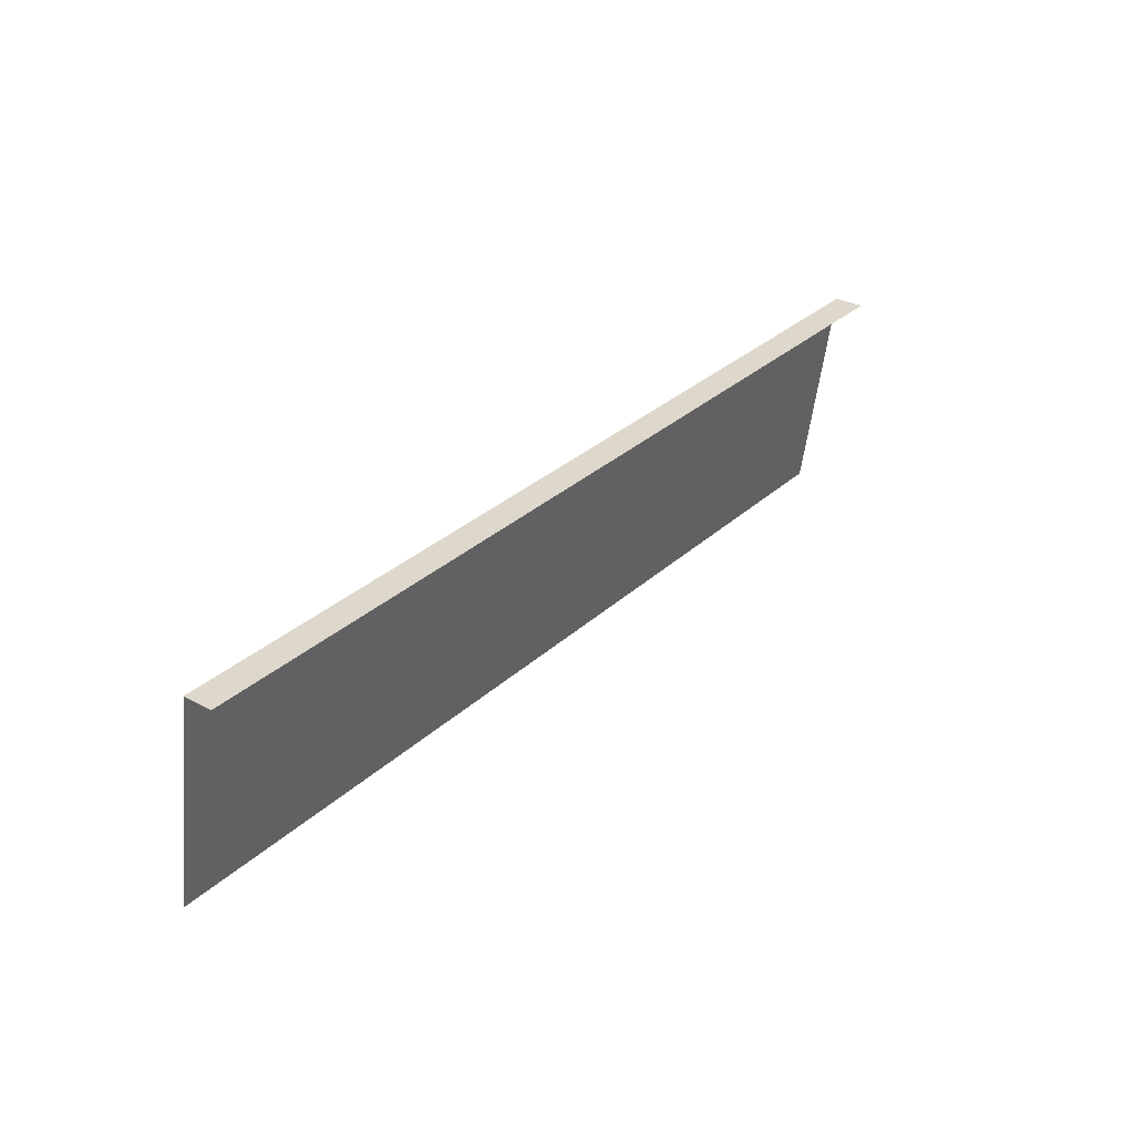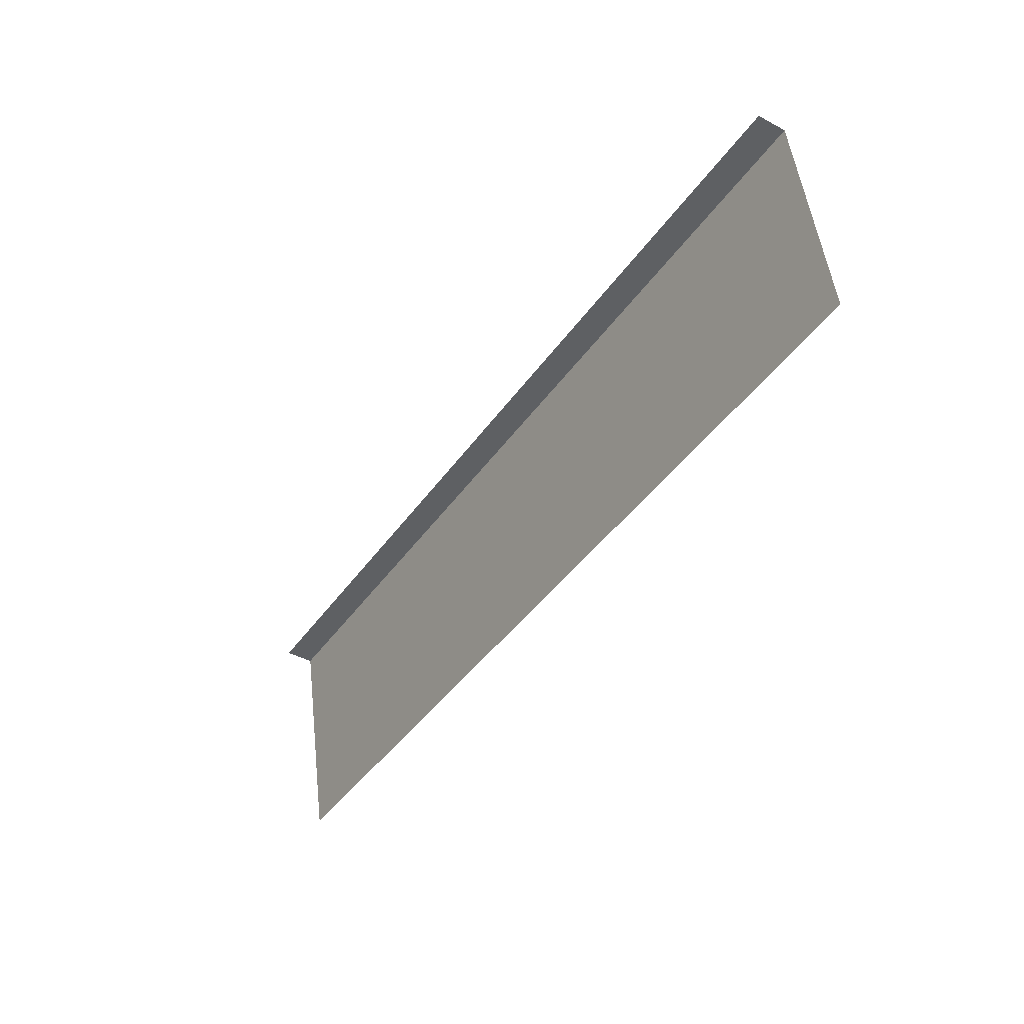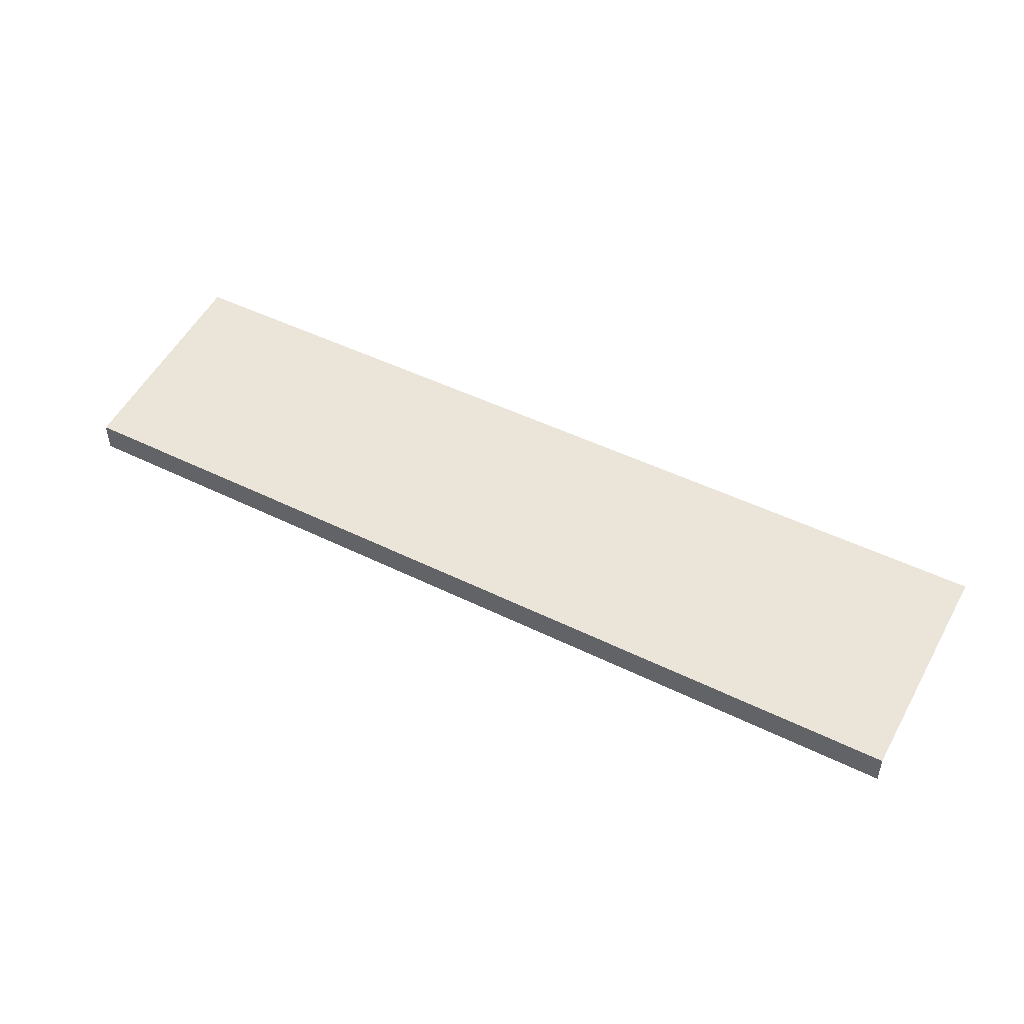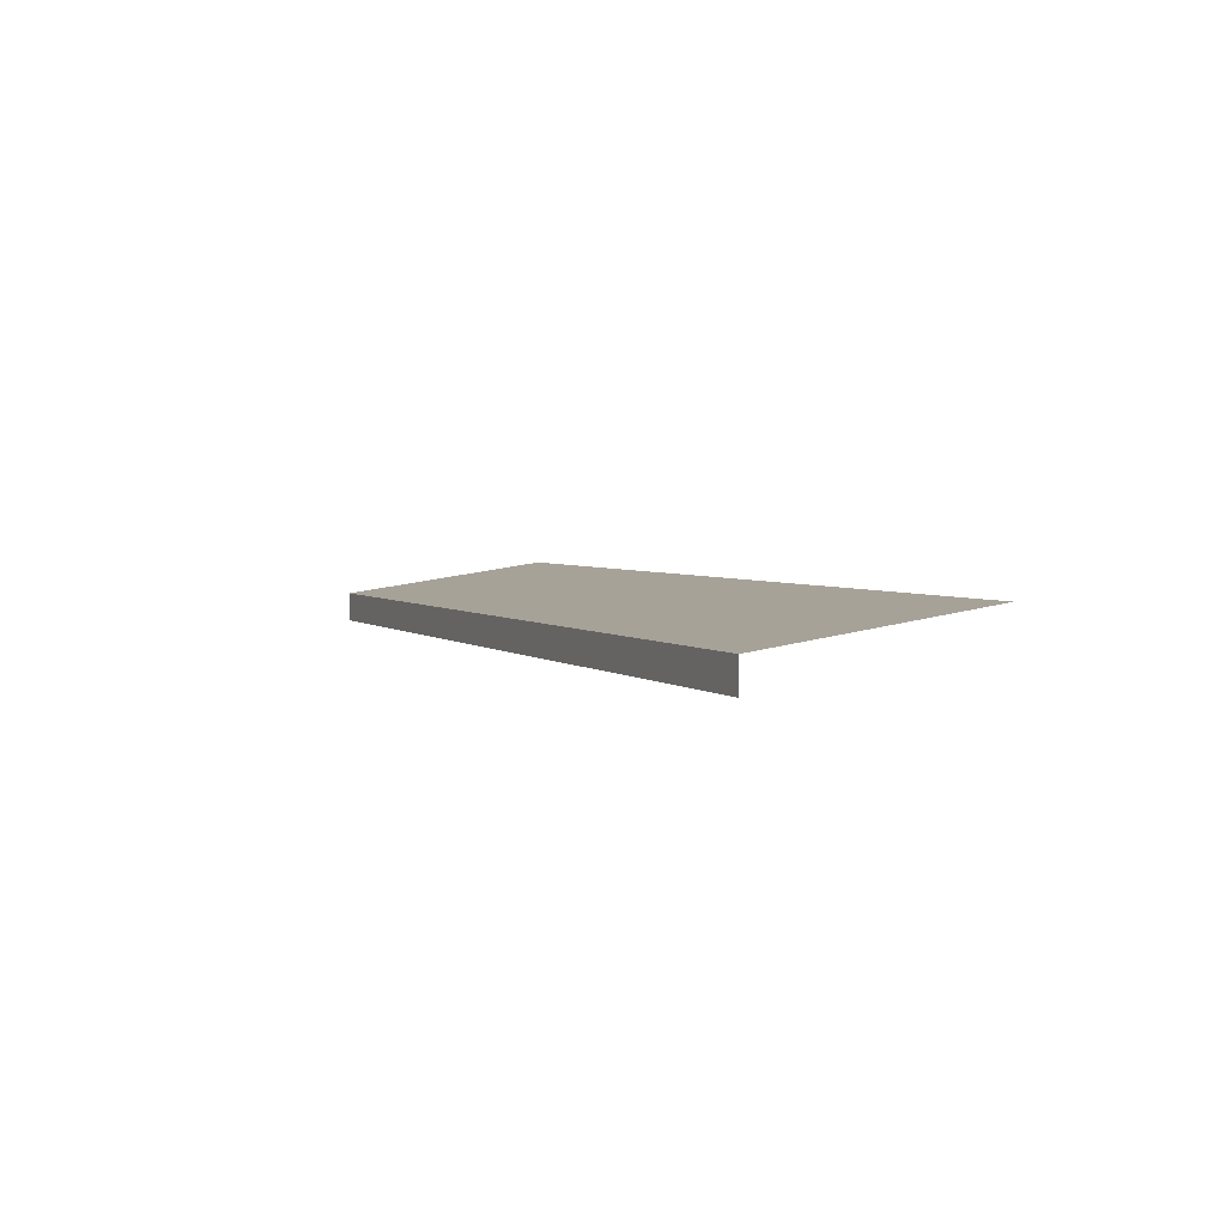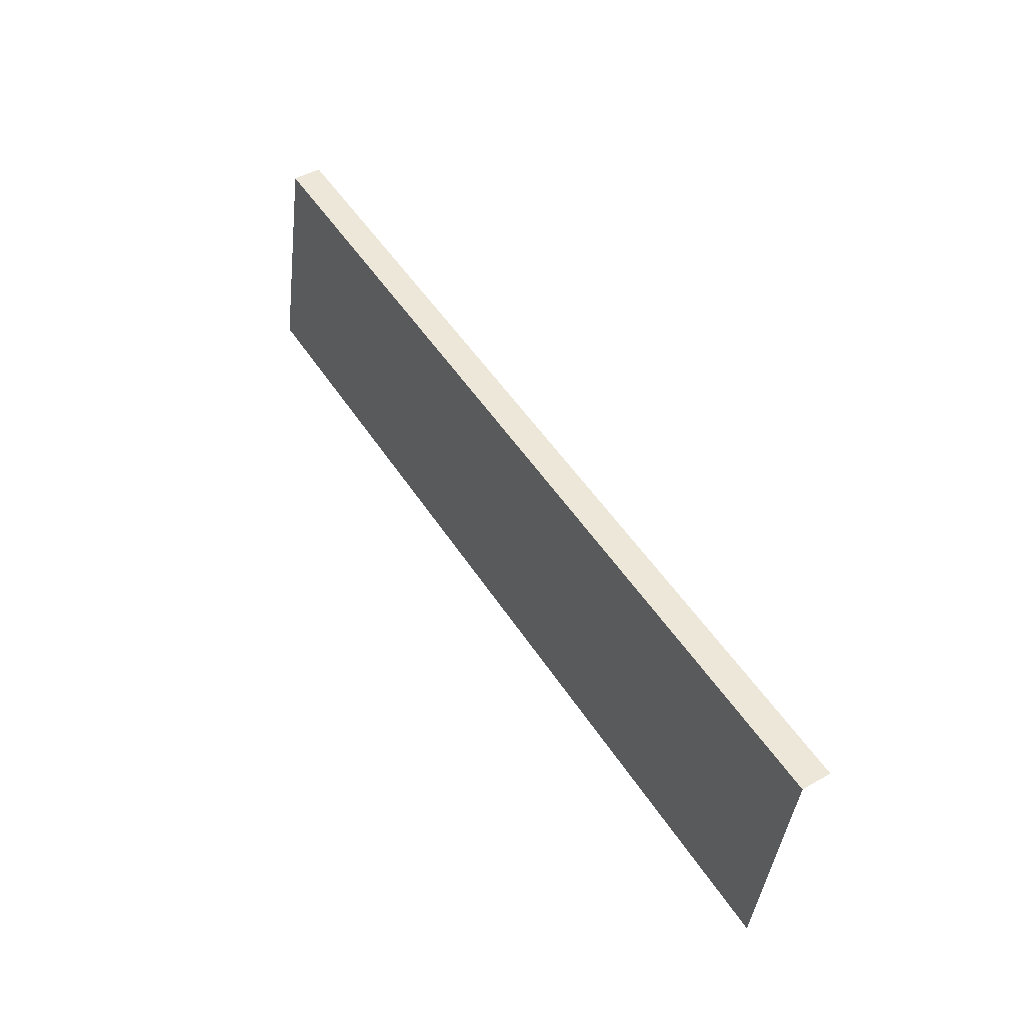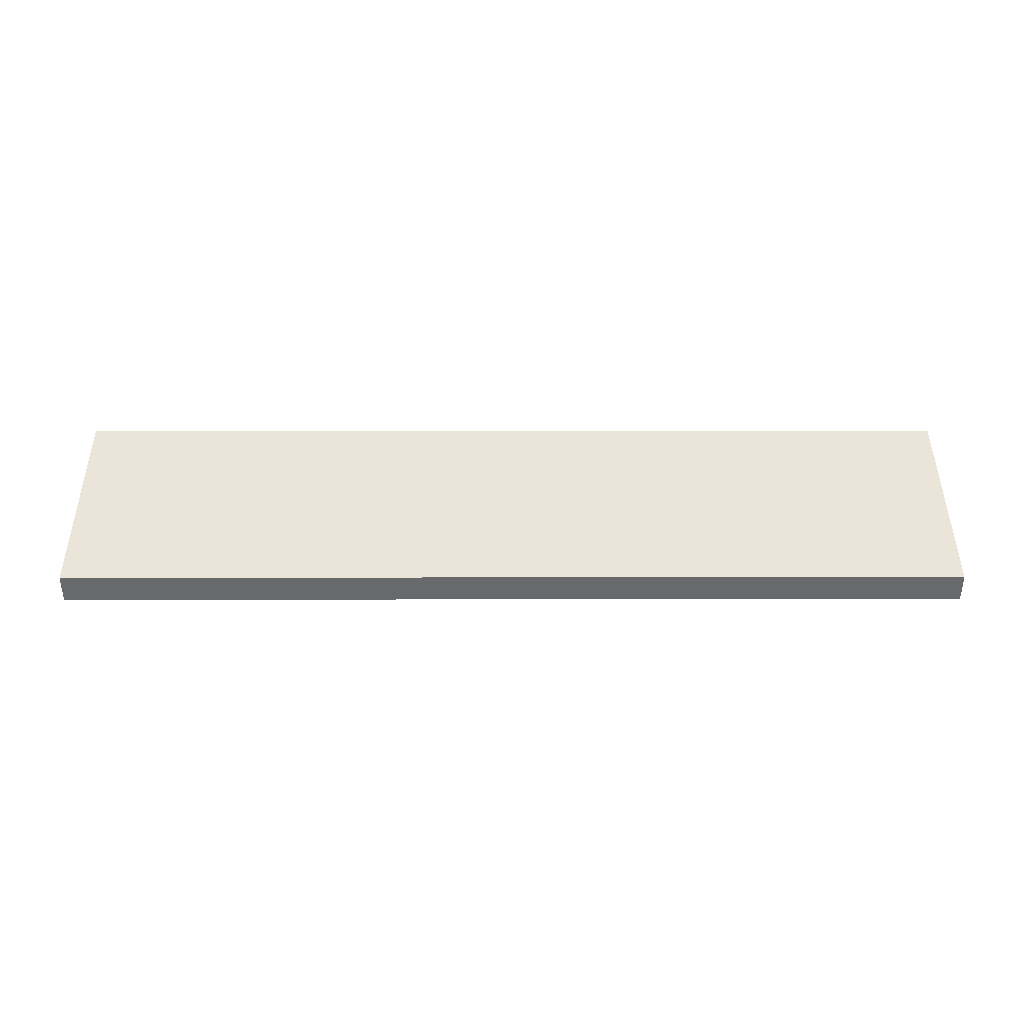
<metadata>
{"format":"obj","ext":"obj","renderer":"f3d","projection":"perspective","resolution":1024,"background":"white","views":[{"elev":31.1,"azim":-52.2,"up":"+Z"},{"elev":-42.3,"azim":57.8,"up":"+Z"},{"elev":46.9,"azim":29.3,"up":"+Y"},{"elev":3.3,"azim":66.5,"up":"+Y"},{"elev":50.1,"azim":-121.6,"up":"+Z"},{"elev":37.4,"azim":-0.1,"up":"+Y"}]}
</metadata>
<code>
o Cube.003_Cube.004
v -2 2.271 -3
v 3 2.271 -3
v 0.4289 1.948 -1.818
v 0.4289 2.271 -3
v -0.8211 1.948 -1.818
v -0.8211 2.107 -1.818
v -0.8211 2.271 -3
v 0.4289 2.107 -1.818
v 3 2.107 -1.818
v -2 2.107 -1.818
v 3 1.948 -1.818
v -2 1.948 -1.818
f 8 6 5 3
f 9 8 3 11
f 10 12 5 6
f 1 10 6 7
f 2 4 8 9
f 4 7 6 8

</code>
